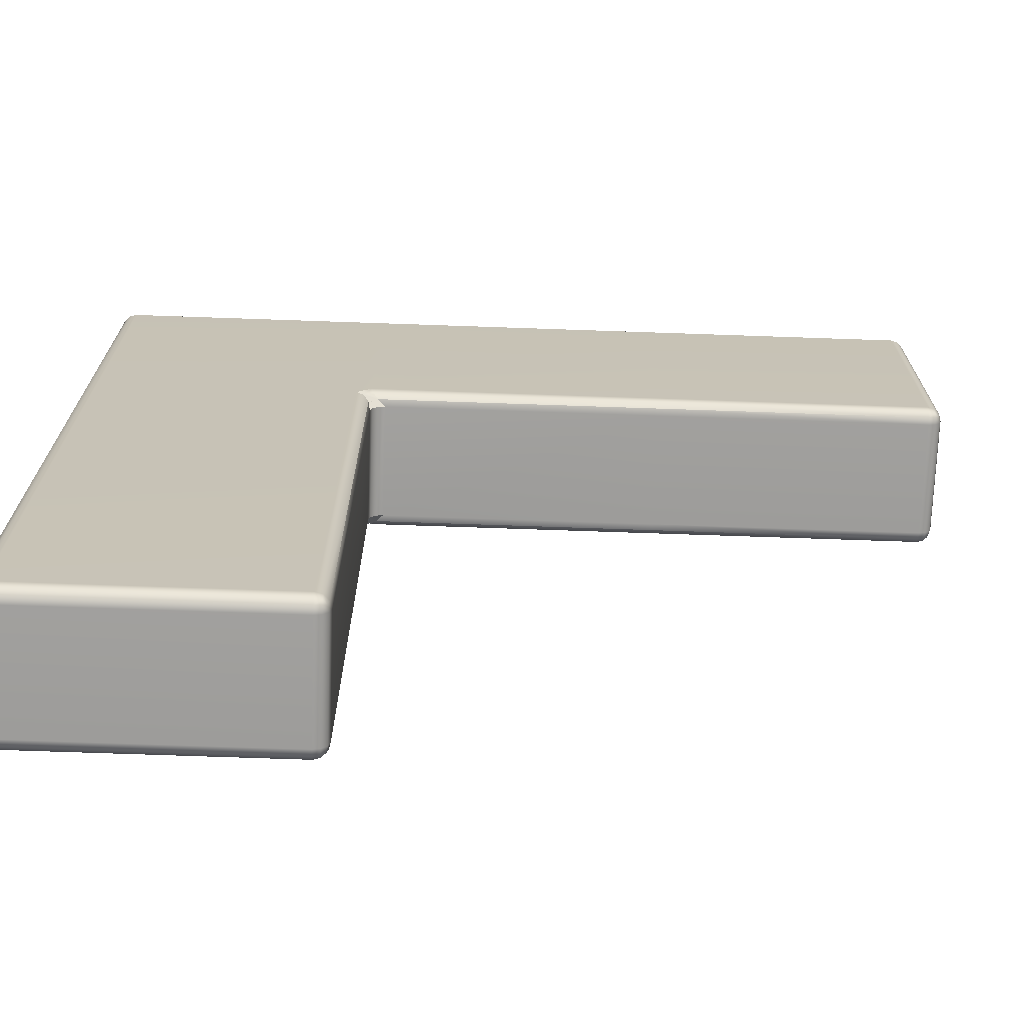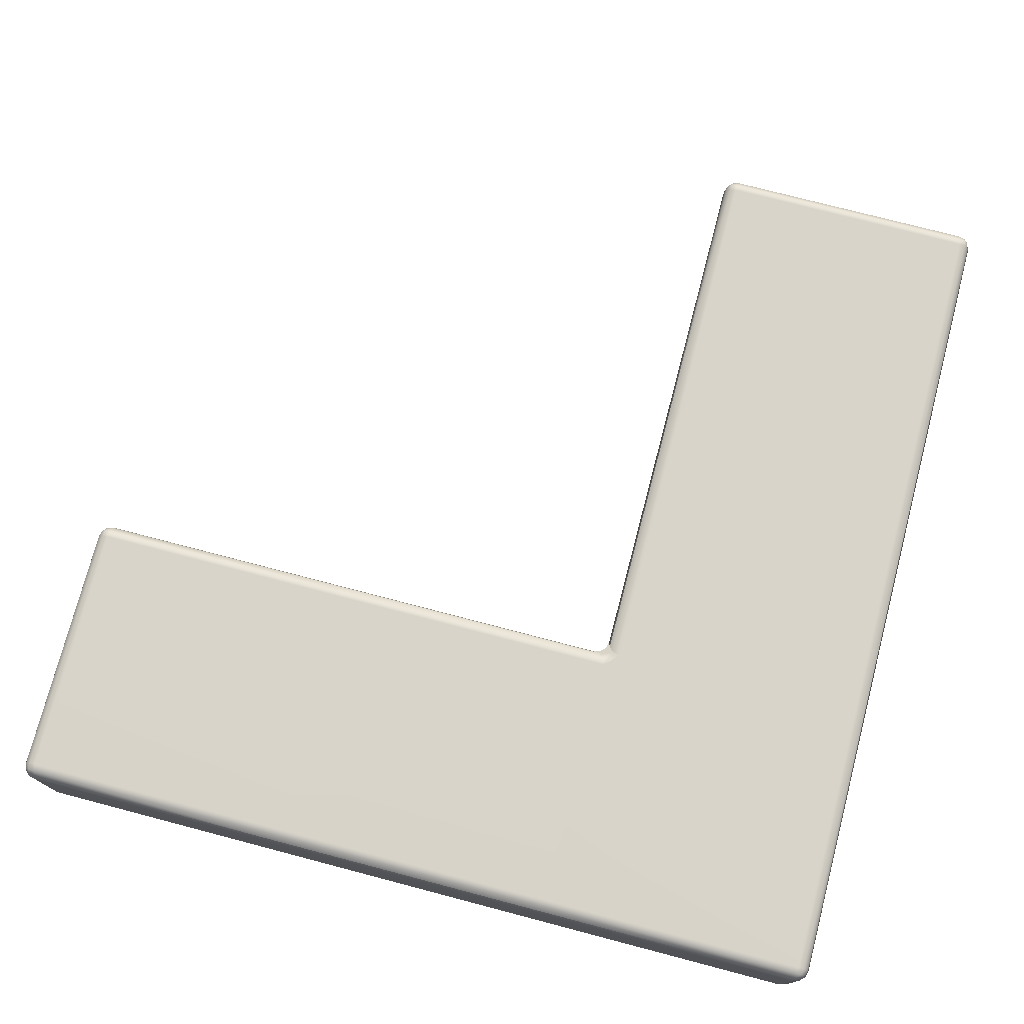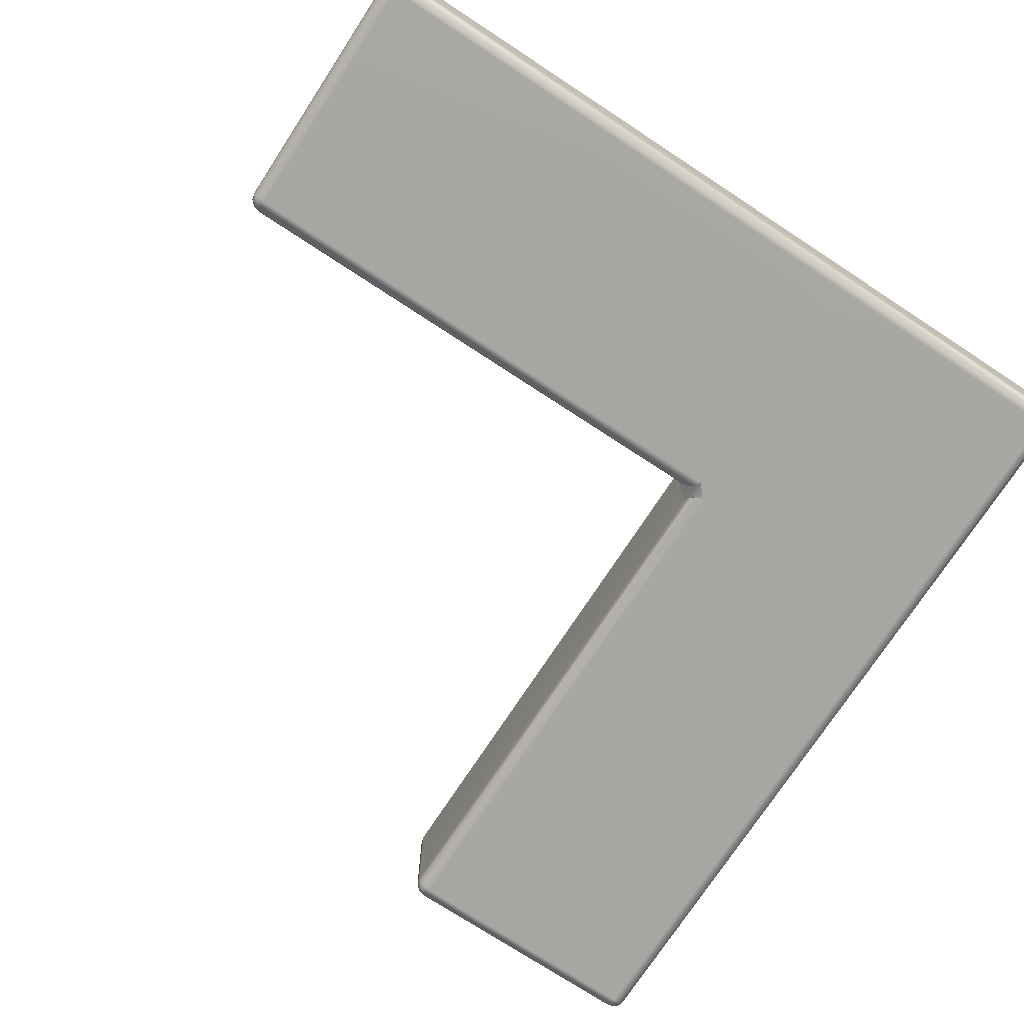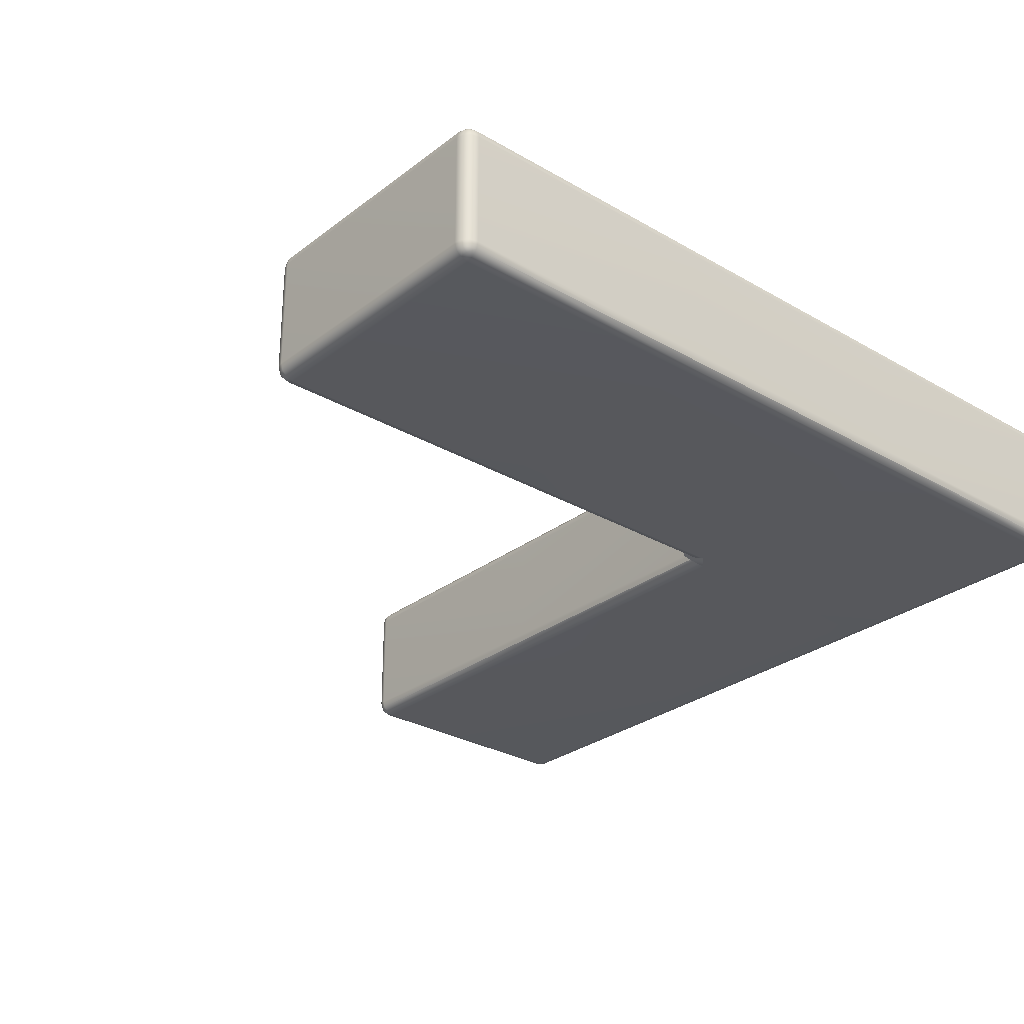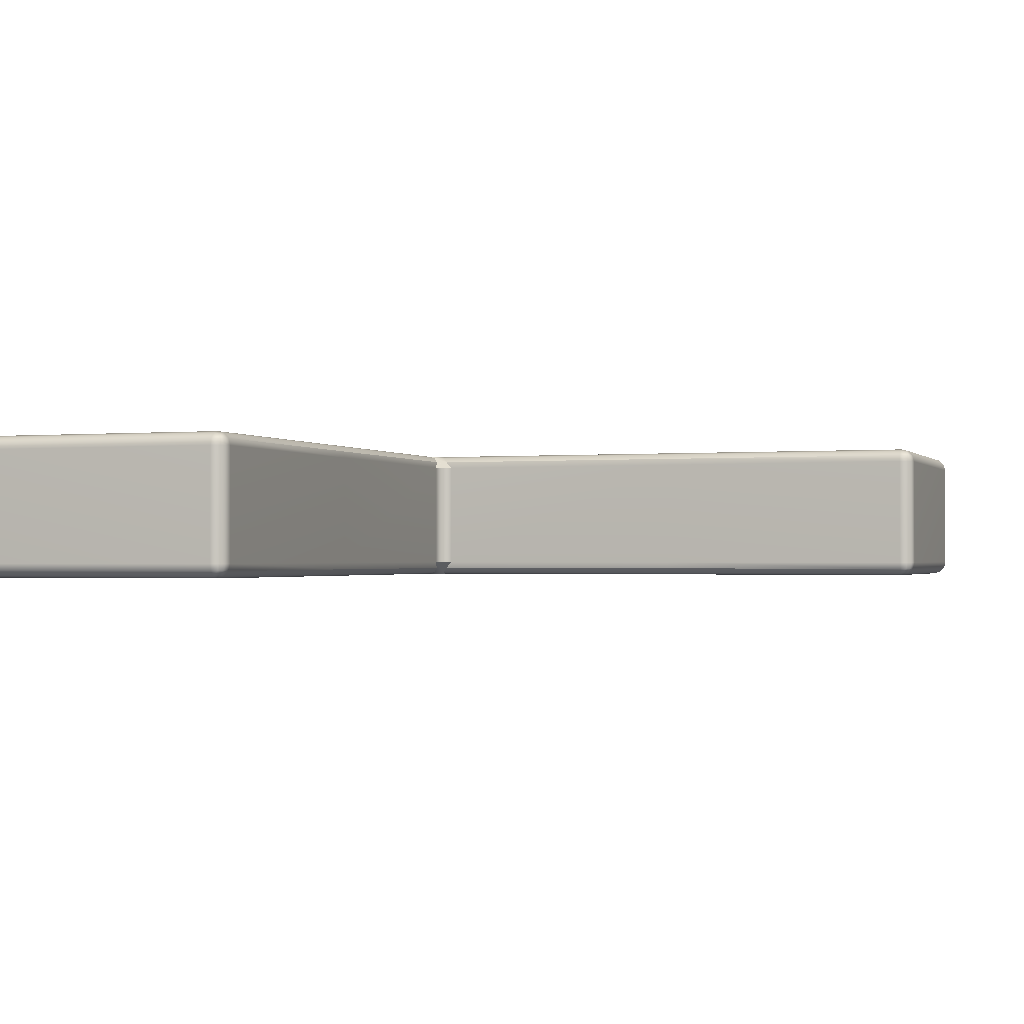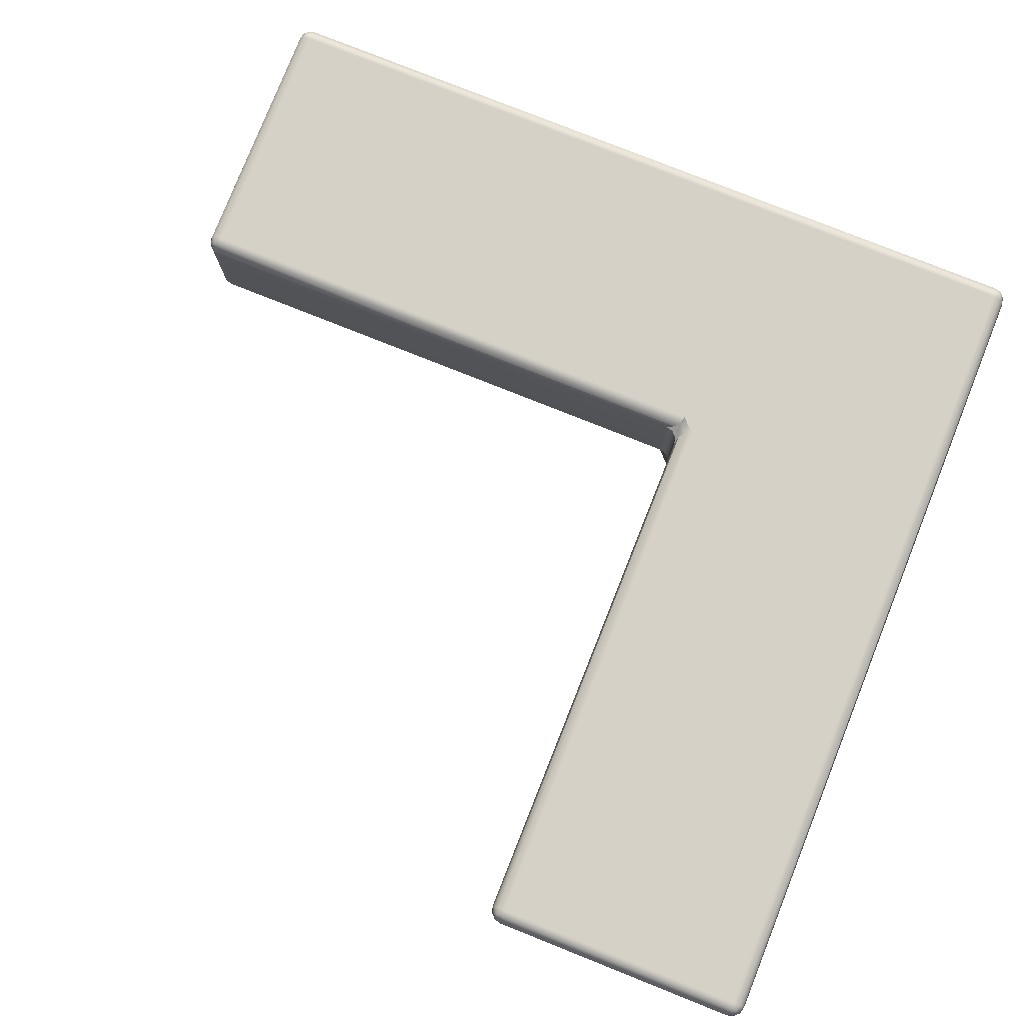
<metadata>
{"format":"obj","ext":"obj","renderer":"f3d","projection":"perspective","resolution":1024,"background":"white","views":[{"elev":-71.0,"azim":178.0,"up":"+Z"},{"elev":75.4,"azim":14.7,"up":"+Y"},{"elev":-74.5,"azim":-33.2,"up":"+Y"},{"elev":-28.6,"azim":-41.2,"up":"+Y"},{"elev":-1.2,"azim":-160.6,"up":"+Y"},{"elev":79.2,"azim":-68.3,"up":"+Y"}]}
</metadata>
<code>
g default
v 4 -0.2 7.95
v 4.007 -0.225 7.95
v 4.025 -0.2433 7.95
v 4.05 -0.25 7.95
v 4.05 -0.2433 7.975
v 4.05 -0.225 7.993
v 4.05 -0.2 8
v 4.025 -0.2 7.993
v 4.007 -0.2 7.975
v 5 -0.2433 7.975
v 5 -0.225 7.993
v 5 -0.2 8
v 5 -0.25 7.95
v 6 -0.2433 7.975
v 6 -0.225 7.993
v 6 -0.2 8
v 6 -0.25 7.95
v 6.95 -0.25 7.95
v 6.975 -0.2433 7.95
v 6.993 -0.225 7.95
v 7 -0.2 7.95
v 6.993 -0.2 7.975
v 6.975 -0.2 7.993
v 6.95 -0.2 8
v 6.95 -0.225 7.993
v 6.95 -0.2433 7.975
v 4.05 0.25 7.95
v 4.025 0.2433 7.95
v 4.007 0.225 7.95
v 4 0.2 7.95
v 4.007 0.2 7.975
v 4.025 0.2 7.993
v 4.05 0.2 8
v 4.05 0.225 7.993
v 4.05 0.2433 7.975
v 5 0.2433 7.975
v 5 0.225 7.993
v 5 0.2 8
v 5 0.25 7.95
v 6 0.2433 7.975
v 6 0.225 7.993
v 6 0.2 8
v 6 0.25 7.95
v 7 0.2 7.95
v 6.993 0.225 7.95
v 6.975 0.2433 7.95
v 6.95 0.25 7.95
v 6.95 0.2433 7.975
v 6.95 0.225 7.993
v 6.95 0.2 8
v 6.975 0.2 7.993
v 6.993 0.2 7.975
v 4.05 0.2 7
v 4.025 0.2 7.007
v 4.007 0.2 7.025
v 4 0.2 7.05
v 4.007 0.225 7.05
v 4.025 0.2433 7.05
v 4.05 0.25 7.05
v 4.05 0.2433 7.025
v 4.05 0.225 7.007
v 5 0.225 7.007
v 5 0.2433 7.025
v 5 0.25 7.05
v 5 0.2 7
v 6.025 0.2433 6.993
v 6.007 0.225 6.975
v 6 0.2 6.95
v 5.993 0.2 6.975
v 5.975 0.2 6.993
v 5.95 0.2 7
v 5.975 0.225 7.007
v 5.993 0.2433 7.025
v 6 0.25 7.05
v 6.05 0.25 7
v 4.05 -0.25 7.05
v 4.025 -0.2433 7.05
v 4.007 -0.225 7.05
v 4 -0.2 7.05
v 4.007 -0.2 7.025
v 4.025 -0.2 7.007
v 4.05 -0.2 7
v 4.05 -0.225 7.007
v 4.05 -0.2433 7.025
v 5 -0.2433 7.025
v 5 -0.225 7.007
v 5 -0.2 7
v 5 -0.25 7.05
v 6 -0.2 6.95
v 6.007 -0.225 6.975
v 6.025 -0.2433 6.993
v 6.05 -0.25 7
v 6 -0.25 7.05
v 5.993 -0.2433 7.025
v 5.975 -0.225 7.007
v 5.95 -0.2 7
v 5.975 -0.2 6.993
v 5.993 -0.2 6.975
v 6.993 0.225 7
v 6.975 0.2433 7
v 6.95 0.25 7
v 7 0.2 7
v 6.975 -0.2433 7
v 6.993 -0.225 7
v 7 -0.2 7
v 6.95 -0.25 7
v 6.007 0.225 6
v 6.025 0.2433 6
v 6.05 0.25 6
v 6 0.2 6
v 6.05 0.2 5
v 6.025 0.2 5.007
v 6.007 0.2 5.025
v 6 0.2 5.05
v 6.007 0.225 5.05
v 6.025 0.2433 5.05
v 6.05 0.25 5.05
v 6.05 0.2433 5.025
v 6.05 0.225 5.007
v 6.993 0.225 6
v 6.975 0.2433 6
v 6.95 0.25 6
v 7 0.2 6
v 7 0.2 5.05
v 6.993 0.2 5.025
v 6.975 0.2 5.007
v 6.95 0.2 5
v 6.95 0.225 5.007
v 6.95 0.2433 5.025
v 6.95 0.25 5.05
v 6.975 0.2433 5.05
v 6.993 0.225 5.05
v 6.975 -0.2433 6
v 6.993 -0.225 6
v 7 -0.2 6
v 6.95 -0.25 6
v 6.95 -0.25 5.05
v 6.95 -0.2433 5.025
v 6.95 -0.225 5.007
v 6.95 -0.2 5
v 6.975 -0.2 5.007
v 6.993 -0.2 5.025
v 7 -0.2 5.05
v 6.993 -0.225 5.05
v 6.975 -0.2433 5.05
v 6.007 -0.225 6
v 6.025 -0.2433 6
v 6.05 -0.25 6
v 6 -0.2 6
v 6 -0.2 5.05
v 6.007 -0.2 5.025
v 6.025 -0.2 5.007
v 6.05 -0.2 5
v 6.05 -0.225 5.007
v 6.05 -0.2433 5.025
v 6.05 -0.25 5.05
v 6.025 -0.2433 5.05
v 6.007 -0.225 5.05
v 4.012 -0.2233 7.973
v 4.027 -0.2375 7.973
v 4.027 -0.2233 7.988
v 6.973 -0.2375 7.973
v 6.988 -0.2233 7.973
v 6.973 -0.2233 7.988
v 4.027 0.2375 7.973
v 4.012 0.2233 7.973
v 4.027 0.2233 7.988
v 6.988 0.2233 7.973
v 6.973 0.2375 7.973
v 6.973 0.2233 7.988
v 4.027 0.2233 7.012
v 4.012 0.2233 7.027
v 4.027 0.2375 7.027
v 6.001 0.2289 7.001
v 5.998 0.2197 6.991
v 5.991 0.2197 6.998
v 4.027 -0.2375 7.027
v 4.012 -0.2233 7.027
v 4.027 -0.2233 7.012
v 5.998 -0.2197 6.991
v 6.001 -0.2289 7.001
v 5.991 -0.2197 6.998
v 6.027 0.2233 5.012
v 6.012 0.2233 5.027
v 6.027 0.2375 5.027
v 6.988 0.2233 5.027
v 6.973 0.2233 5.012
v 6.973 0.2375 5.027
v 6.973 -0.2375 5.027
v 6.973 -0.2233 5.012
v 6.988 -0.2233 5.027
v 6.012 -0.2233 5.027
v 6.027 -0.2233 5.012
v 6.027 -0.2375 5.027
g pCube10
f 30 56 79 1
f 127 140 153 111
f 4 3 77 76
f 3 2 78 77
f 2 1 79 78
f 7 6 11 12
f 6 5 10 11
f 5 4 13 10
f 1 9 31 30
f 9 8 32 31
f 8 7 33 32
f 12 11 15 16
f 11 10 14 15
f 10 13 17 14
f 16 15 25 24
f 15 14 26 25
f 14 17 18 26
f 21 20 104 105
f 20 19 103 104
f 19 18 106 103
f 24 23 51 50
f 23 22 52 51
f 22 21 44 52
f 30 29 57 56
f 29 28 58 57
f 28 27 59 58
f 27 35 36 39
f 35 34 37 36
f 34 33 38 37
f 39 36 40 43
f 36 37 41 40
f 37 38 42 41
f 43 40 48 47
f 40 41 49 48
f 41 42 50 49
f 47 46 100 101
f 46 45 99 100
f 45 44 102 99
f 56 55 80 79
f 55 54 81 80
f 54 53 82 81
f 53 61 62 65
f 61 60 63 62
f 60 59 64 63
f 65 62 72 71
f 62 63 73 72
f 63 64 74 73
f 68 67 107 110
f 67 66 108 107
f 66 75 109 108
f 71 70 97 96
f 70 69 98 97
f 69 68 89 98
f 76 84 85 88
f 84 83 86 85
f 83 82 87 86
f 88 85 94 93
f 85 86 95 94
f 86 87 96 95
f 92 91 147 148
f 91 90 146 147
f 90 89 149 146
f 101 100 121 122
f 100 99 120 121
f 99 102 123 120
f 105 104 134 135
f 104 103 133 134
f 103 106 136 133
f 110 107 115 114
f 107 108 116 115
f 108 109 117 116
f 114 113 151 150
f 113 112 152 151
f 112 111 153 152
f 111 119 128 127
f 119 118 129 128
f 118 117 130 129
f 122 121 131 130
f 121 120 132 131
f 120 123 124 132
f 127 126 141 140
f 126 125 142 141
f 125 124 143 142
f 135 134 144 143
f 134 133 145 144
f 133 136 137 145
f 140 139 154 153
f 139 138 155 154
f 138 137 156 155
f 148 147 157 156
f 147 146 158 157
f 146 149 150 158
f 12 16 42 38
f 39 43 74 64
f 43 47 101 75 74
f 88 93 17 13
f 109 75 101 122
f 102 105 135 123
f 106 92 148 136
f 93 92 106 18 17
f 13 4 76 88
f 38 33 7 12
f 16 24 50 42
f 102 44 21 105
f 64 59 27 39
f 87 82 53 65
f 65 71 96 87
f 149 89 68 110
f 110 114 150 149
f 122 130 117 109
f 135 143 124 123
f 148 156 137 136
f 66 67 68 69 70 71 72 73 74 75
f 89 90 91 92 93 94 95 96 97 98
f 9 1 2 159
f 159 2 3 160
f 3 4 5 160
f 160 5 6 161
f 6 7 8 161
f 161 8 9 159
f 159 160 161
f 26 18 19 162
f 162 19 20 163
f 20 21 22 163
f 163 22 23 164
f 23 24 25 164
f 164 25 26 162
f 162 163 164
f 35 27 28 165
f 165 28 29 166
f 29 30 31 166
f 166 31 32 167
f 32 33 34 167
f 167 34 35 165
f 165 166 167
f 52 44 45 168
f 168 45 46 169
f 46 47 48 169
f 169 48 49 170
f 49 50 51 170
f 170 51 52 168
f 168 169 170
f 61 53 54 171
f 171 54 55 172
f 55 56 57 172
f 172 57 58 173
f 58 59 60 173
f 173 60 61 171
f 171 172 173
f 73 75 66 174
f 174 66 67 175
f 67 68 69 175
f 175 69 70 176
f 70 71 72 176
f 176 72 73 174
f 174 175 176
f 84 76 77 177
f 177 77 78 178
f 78 79 80 178
f 178 80 81 179
f 81 82 83 179
f 179 83 84 177
f 177 178 179
f 98 89 90 180
f 180 90 91 181
f 91 93 94 181
f 181 94 95 182
f 95 96 97 182
f 182 97 98 180
f 180 181 182
f 119 111 112 183
f 183 112 113 184
f 113 114 115 184
f 184 115 116 185
f 116 117 118 185
f 185 118 119 183
f 183 184 185
f 132 124 125 186
f 186 125 126 187
f 126 127 128 187
f 187 128 129 188
f 129 130 131 188
f 188 131 132 186
f 186 187 188
f 145 137 138 189
f 189 138 139 190
f 139 140 141 190
f 190 141 142 191
f 142 143 144 191
f 191 144 145 189
f 189 190 191
f 158 150 151 192
f 192 151 152 193
f 152 153 154 193
f 193 154 155 194
f 155 156 157 194
f 194 157 158 192
f 192 193 194

</code>
